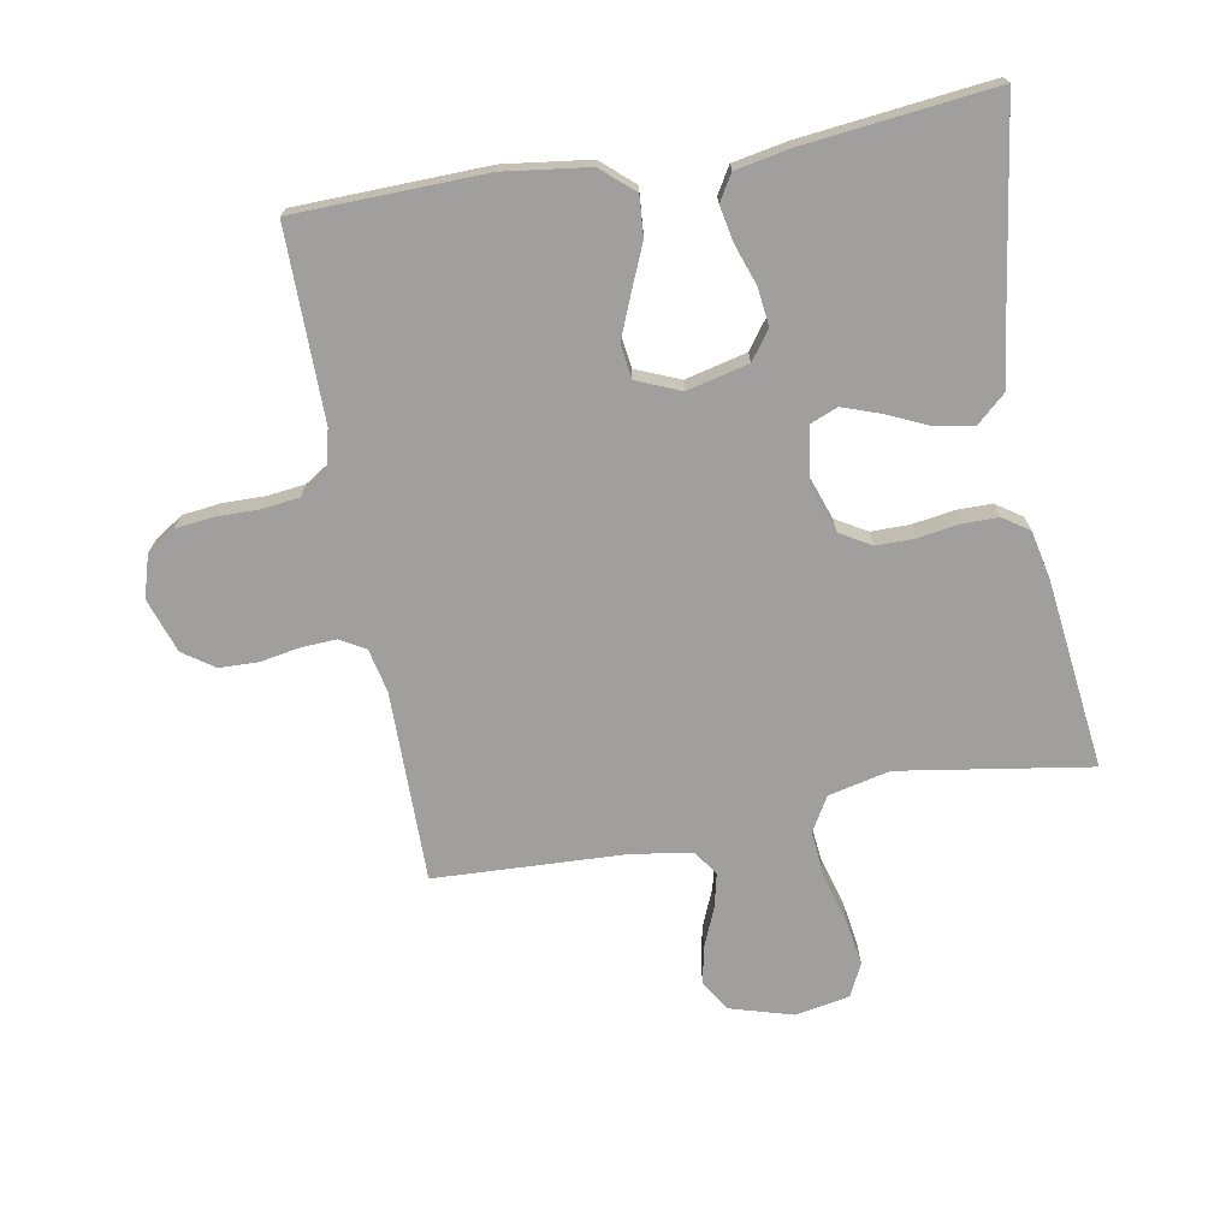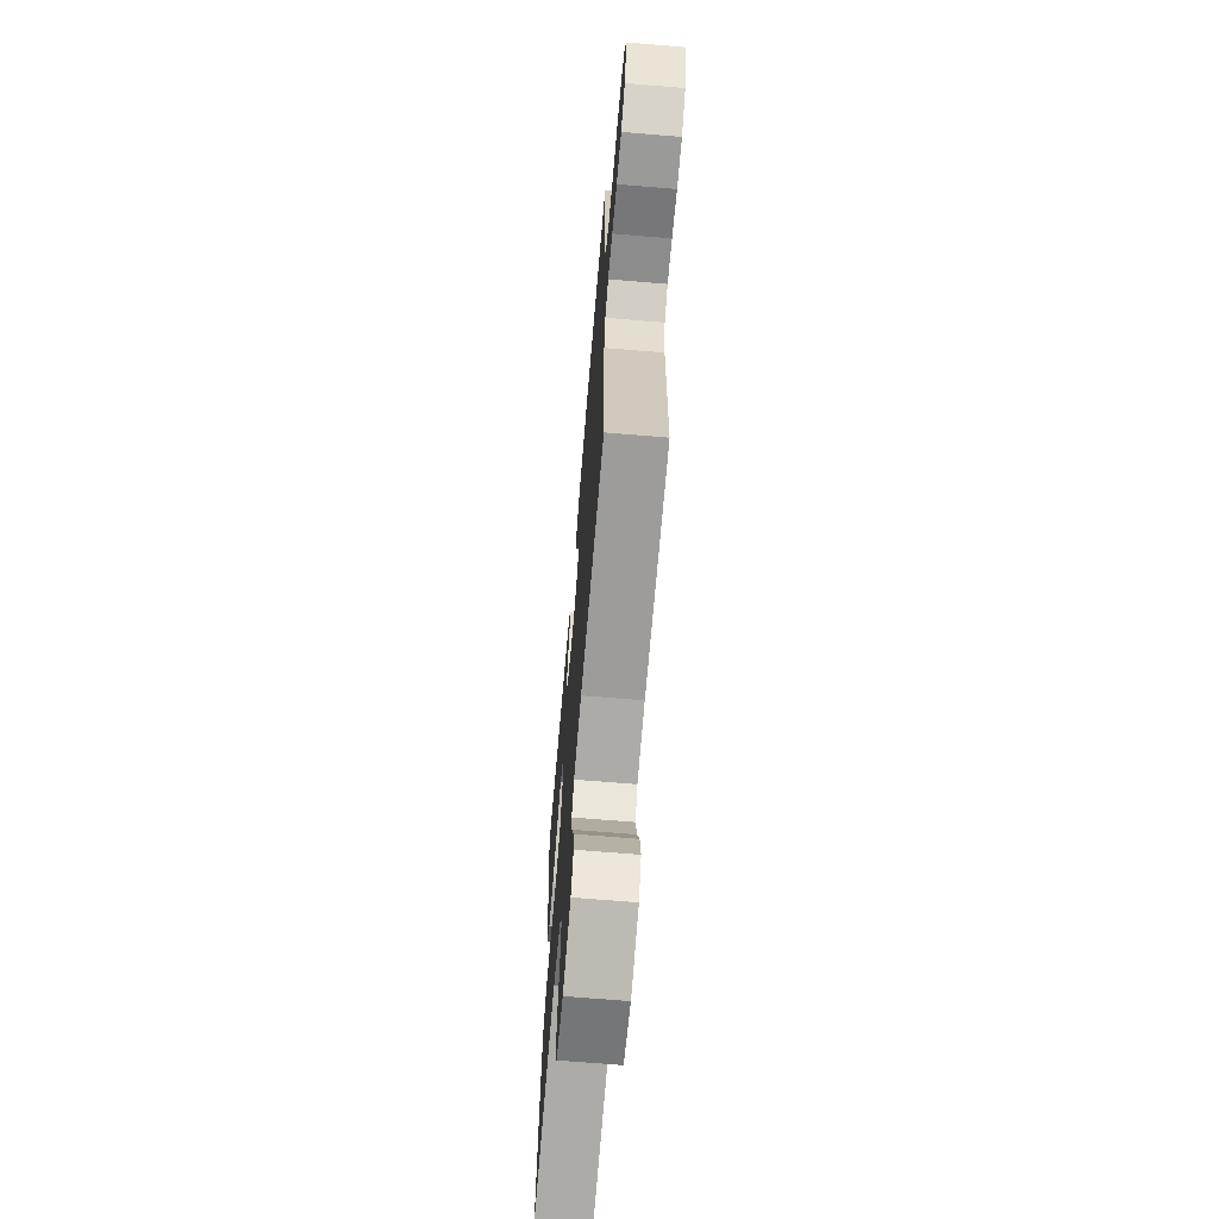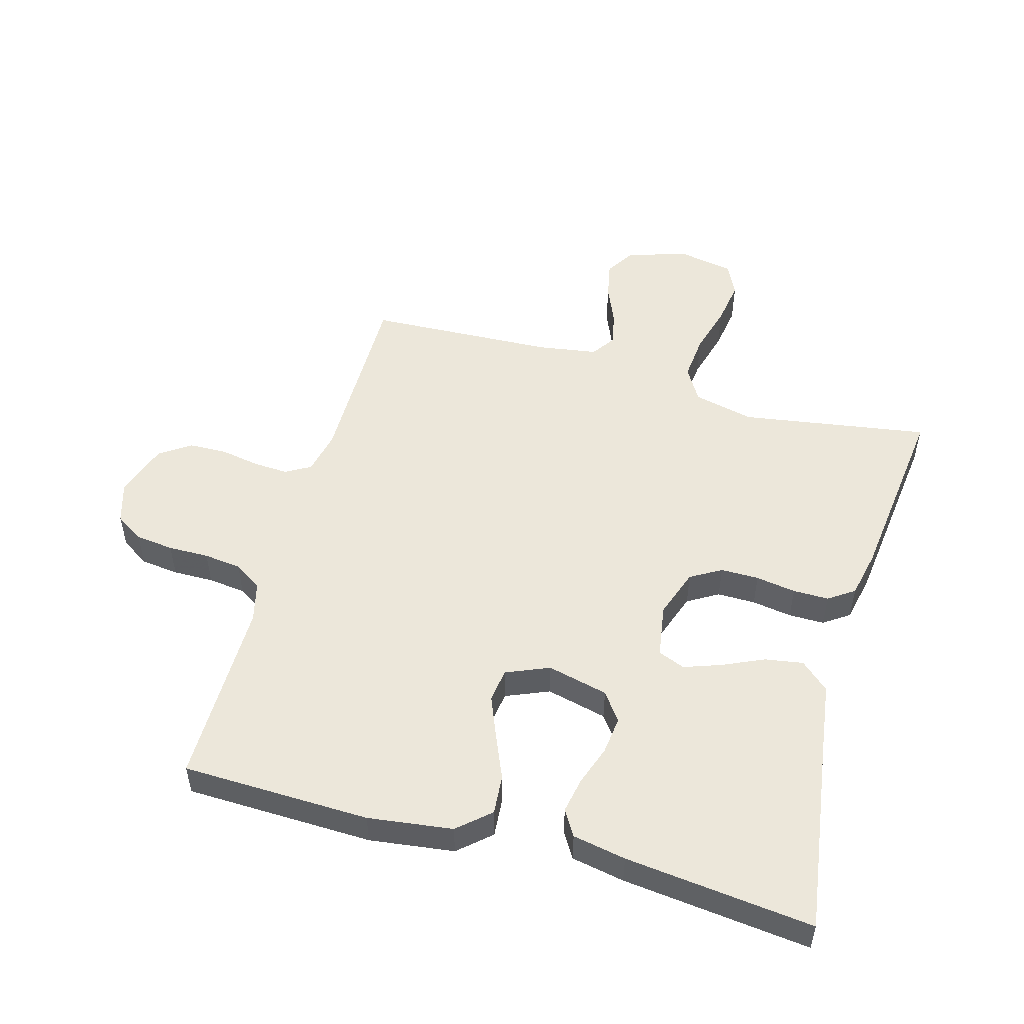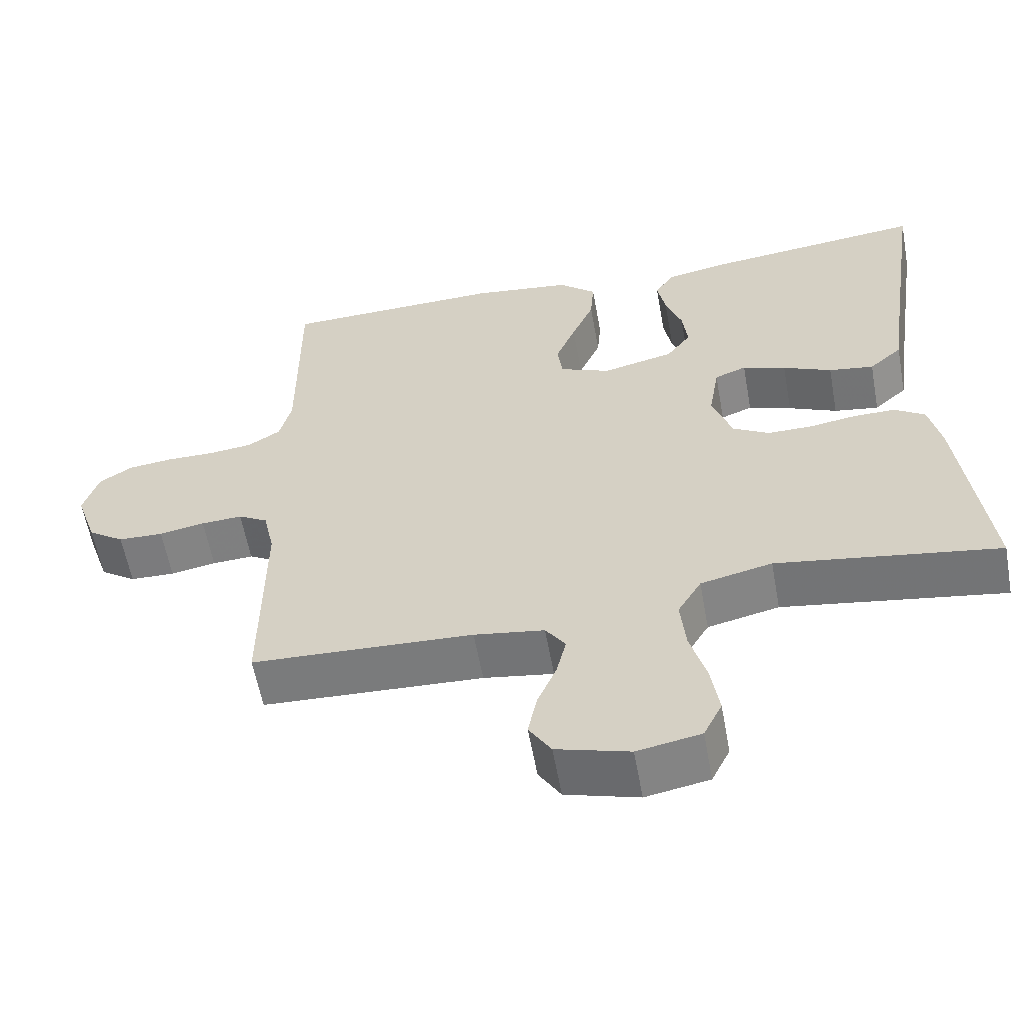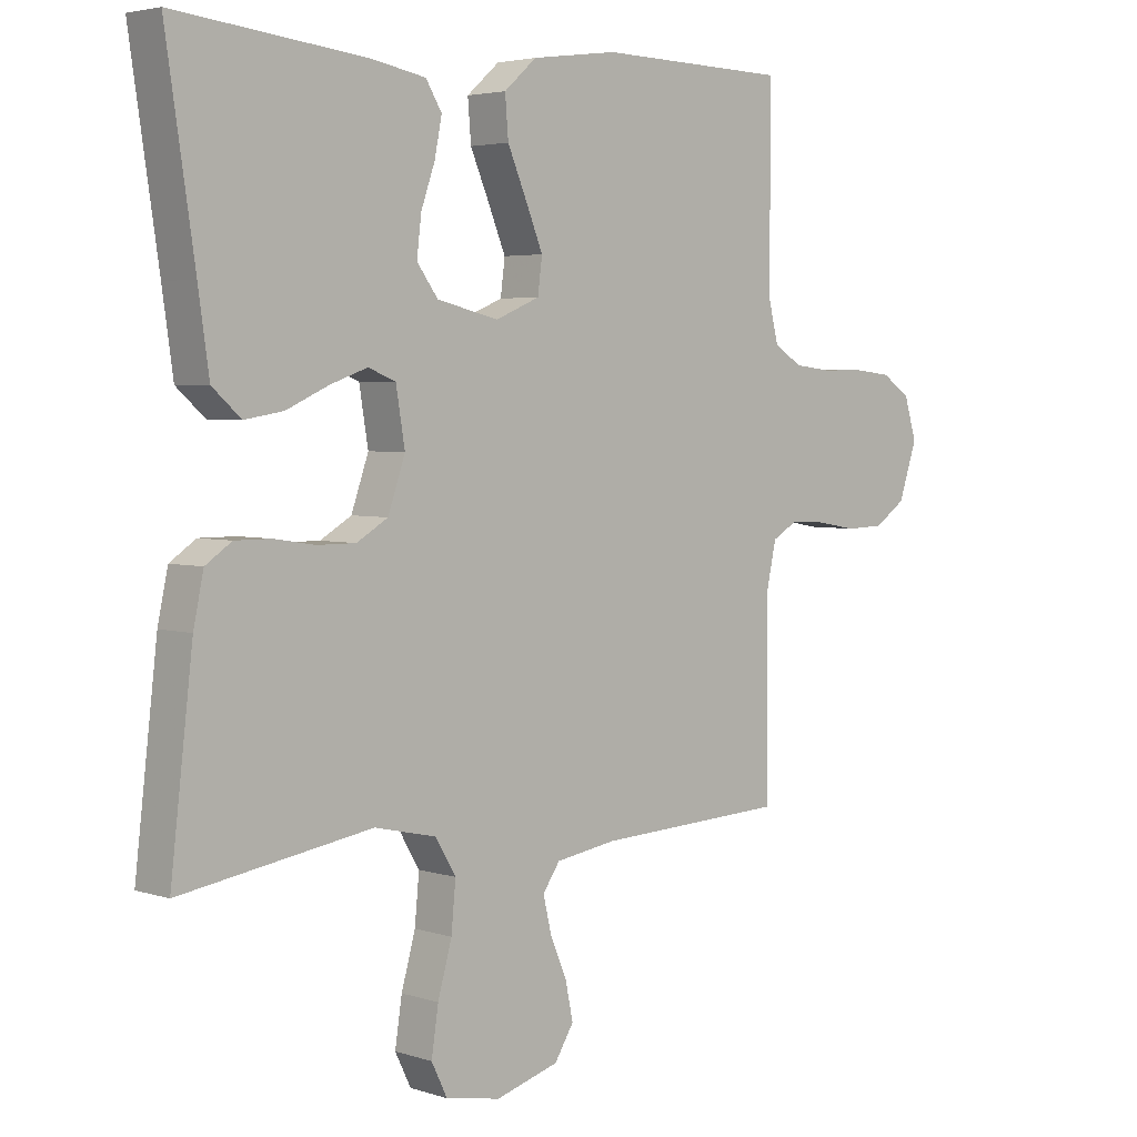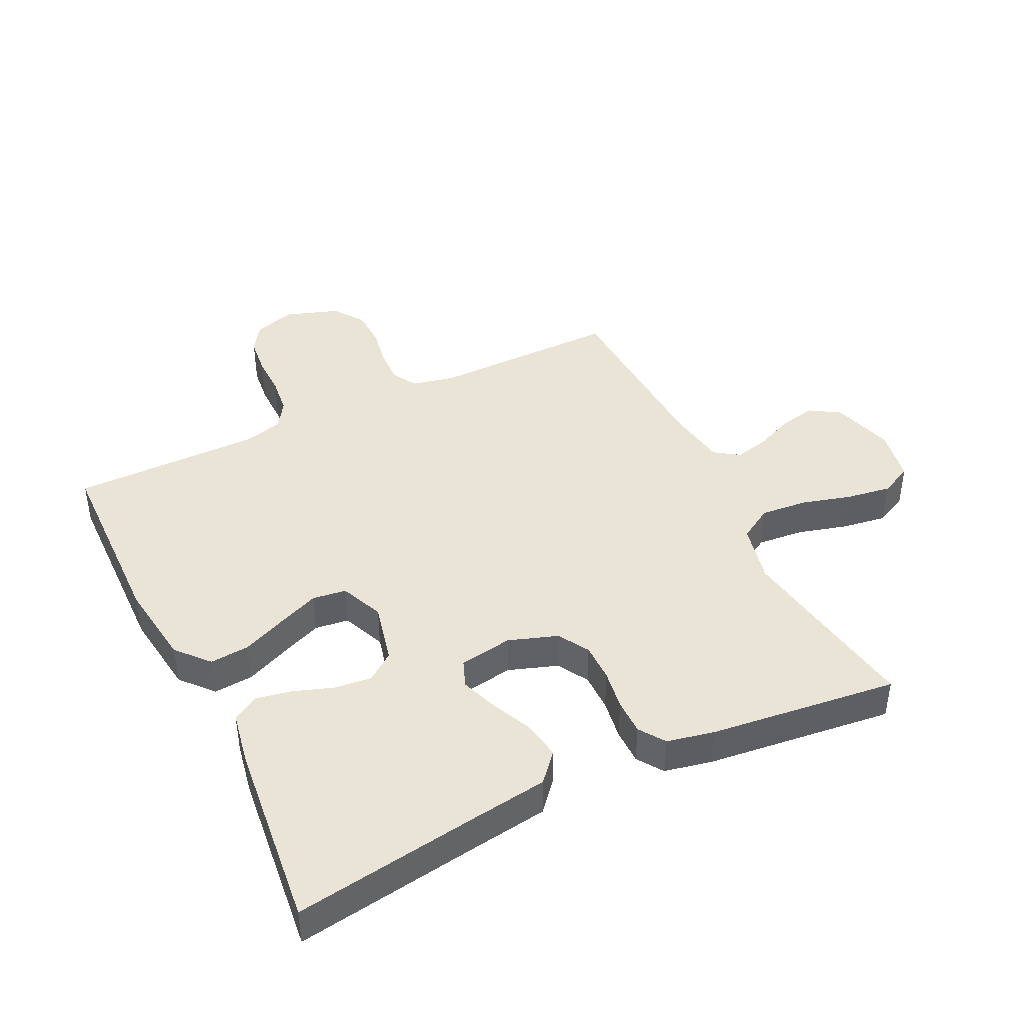
<metadata>
{"format":"obj","ext":"obj","renderer":"f3d","projection":"perspective","resolution":1024,"background":"white","views":[{"elev":-71.4,"azim":10.3,"up":"+Y"},{"elev":-67.3,"azim":-94.8,"up":"+Z"},{"elev":51.9,"azim":15.8,"up":"+Y"},{"elev":-59.1,"azim":10.3,"up":"+Z"},{"elev":3.8,"azim":136.6,"up":"+Z"},{"elev":42.6,"azim":64.0,"up":"+Y"}]}
</metadata>
<code>
v -0.5 0.07 -0.5
v -0.498 0.07 -0.2
v -0.513 0.07 -0.131
v -0.553 0.07 -0.108
v -0.609 0.07 -0.111
v -0.671 0.07 -0.122
v -0.732 0.07 -0.12
v -0.781 0.07 -0.086
v -0.81 0.07 0
v -0.79 0.07 0.066
v -0.745 0.07 0.095
v -0.684 0.07 0.102
v -0.619 0.07 0.101
v -0.559 0.07 0.108
v -0.515 0.07 0.136
v -0.499 0.07 0.2
v -0.5 0.07 0.5
v -0.2 0.07 0.507
v -0.065 0.07 0.489
v -0.014 0.07 0.444
v -0.019 0.07 0.381
v -0.049 0.07 0.311
v -0.076 0.07 0.245
v -0.069 0.07 0.191
v 0 0.07 0.162
v 0.097 0.07 0.185
v 0.13 0.07 0.23
v 0.123 0.07 0.29
v 0.101 0.07 0.353
v 0.09 0.07 0.41
v 0.115 0.07 0.451
v 0.2 0.07 0.467
v 0.5 0.07 0.5
v 0.455 0.07 0.2
v 0.438 0.07 0.081
v 0.393 0.07 0.041
v 0.332 0.07 0.051
v 0.266 0.07 0.081
v 0.207 0.07 0.102
v 0.164 0.07 0.085
v 0.15 0.07 0
v 0.177 0.07 -0.078
v 0.226 0.07 -0.107
v 0.287 0.07 -0.107
v 0.351 0.07 -0.097
v 0.408 0.07 -0.097
v 0.449 0.07 -0.125
v 0.465 0.07 -0.2
v 0.5 0.07 -0.5
v 0.2 0.07 -0.452
v 0.103 0.07 -0.474
v 0.071 0.07 -0.528
v 0.078 0.07 -0.602
v 0.1 0.07 -0.681
v 0.111 0.07 -0.753
v 0.086 0.07 -0.804
v 0 0.07 -0.82
v -0.099 0.07 -0.791
v -0.129 0.07 -0.743
v -0.117 0.07 -0.684
v -0.091 0.07 -0.623
v -0.078 0.07 -0.568
v -0.105 0.07 -0.529
v -0.2 0.07 -0.514
v -0.5 0 -0.5
v -0.498 0 -0.2
v -0.513 0 -0.131
v -0.553 0 -0.108
v -0.609 0 -0.111
v -0.671 0 -0.122
v -0.732 0 -0.12
v -0.781 0 -0.086
v -0.81 0 0
v -0.79 0 0.066
v -0.745 0 0.095
v -0.684 0 0.102
v -0.619 0 0.101
v -0.559 0 0.108
v -0.515 0 0.136
v -0.499 0 0.2
v -0.5 0 0.5
v -0.2 0 0.507
v -0.065 0 0.489
v -0.014 0 0.444
v -0.019 0 0.381
v -0.049 0 0.311
v -0.076 0 0.245
v -0.069 0 0.191
v 0 0 0.162
v 0.097 0 0.185
v 0.13 0 0.23
v 0.123 0 0.29
v 0.101 0 0.353
v 0.09 0 0.41
v 0.115 0 0.451
v 0.2 0 0.467
v 0.5 0 0.5
v 0.455 0 0.2
v 0.438 0 0.081
v 0.393 0 0.041
v 0.332 0 0.051
v 0.266 0 0.081
v 0.207 0 0.102
v 0.164 0 0.085
v 0.15 0 0
v 0.177 0 -0.078
v 0.226 0 -0.107
v 0.287 0 -0.107
v 0.351 0 -0.097
v 0.408 0 -0.097
v 0.449 0 -0.125
v 0.465 0 -0.2
v 0.5 0 -0.5
v 0.2 0 -0.452
v 0.103 0 -0.474
v 0.071 0 -0.528
v 0.078 0 -0.602
v 0.1 0 -0.681
v 0.111 0 -0.753
v 0.086 0 -0.804
v 0 0 -0.82
v -0.099 0 -0.791
v -0.129 0 -0.743
v -0.117 0 -0.684
v -0.091 0 -0.623
v -0.078 0 -0.568
v -0.105 0 -0.529
v -0.2 0 -0.514
f 59 60 61
f 58 59 61
f 57 58 61
f 56 57 61
f 55 56 61
f 54 55 61
f 53 54 61
f 52 53 61 62
f 51 52 62 63
f 48 49 50
f 47 48 50
f 46 47 50
f 45 46 50
f 44 45 50
f 43 44 50 51
f 51 63 64
f 43 51 64
f 42 43 64
f 36 37 38
f 35 36 38
f 34 35 38
f 34 38 39
f 33 34 39
f 32 33 39
f 31 32 39
f 30 31 39
f 29 30 39
f 28 29 39
f 27 28 39 40
f 20 21 22
f 19 20 22
f 18 19 22
f 17 18 22
f 16 17 22
f 15 16 22 23
f 14 15 23 24
f 11 12 13
f 10 11 13
f 9 10 13
f 8 9 13
f 7 8 13
f 6 7 13
f 5 6 13
f 4 5 13 14
f 14 24 25
f 4 14 25
f 3 4 25
f 64 1 2
f 42 64 2
f 41 42 2
f 26 27 40 41
f 25 26 41
f 3 25 41
f 2 3 41
f 125 124 123
f 125 123 122
f 125 122 121
f 125 121 120
f 125 120 119
f 125 119 118
f 125 118 117
f 126 125 117 116
f 127 126 116 115
f 114 113 112
f 114 112 111
f 114 111 110
f 114 110 109
f 114 109 108
f 115 114 108 107
f 128 127 115
f 128 115 107
f 128 107 106
f 102 101 100
f 102 100 99
f 102 99 98
f 103 102 98
f 103 98 97
f 103 97 96
f 103 96 95
f 103 95 94
f 103 94 93
f 103 93 92
f 104 103 92 91
f 86 85 84
f 86 84 83
f 86 83 82
f 86 82 81
f 86 81 80
f 87 86 80 79
f 88 87 79 78
f 77 76 75
f 77 75 74
f 77 74 73
f 77 73 72
f 77 72 71
f 77 71 70
f 77 70 69
f 78 77 69 68
f 89 88 78
f 89 78 68
f 89 68 67
f 66 65 128
f 66 128 106
f 66 106 105
f 105 104 91 90
f 105 90 89
f 105 89 67
f 105 67 66
f 1 65 66 2
f 2 66 67 3
f 3 67 68 4
f 4 68 69 5
f 5 69 70 6
f 6 70 71 7
f 7 71 72 8
f 8 72 73 9
f 9 73 74 10
f 10 74 75 11
f 11 75 76 12
f 12 76 77 13
f 13 77 78 14
f 14 78 79 15
f 15 79 80 16
f 16 80 81 17
f 17 81 82 18
f 18 82 83 19
f 19 83 84 20
f 20 84 85 21
f 21 85 86 22
f 22 86 87 23
f 23 87 88 24
f 24 88 89 25
f 25 89 90 26
f 26 90 91 27
f 27 91 92 28
f 28 92 93 29
f 29 93 94 30
f 30 94 95 31
f 31 95 96 32
f 32 96 97 33
f 33 97 98 34
f 34 98 99 35
f 35 99 100 36
f 36 100 101 37
f 37 101 102 38
f 38 102 103 39
f 39 103 104 40
f 40 104 105 41
f 41 105 106 42
f 42 106 107 43
f 43 107 108 44
f 44 108 109 45
f 45 109 110 46
f 46 110 111 47
f 47 111 112 48
f 48 112 113 49
f 49 113 114 50
f 50 114 115 51
f 51 115 116 52
f 52 116 117 53
f 53 117 118 54
f 54 118 119 55
f 55 119 120 56
f 56 120 121 57
f 57 121 122 58
f 58 122 123 59
f 59 123 124 60
f 60 124 125 61
f 61 125 126 62
f 62 126 127 63
f 63 127 128 64
f 64 128 65 1

</code>
